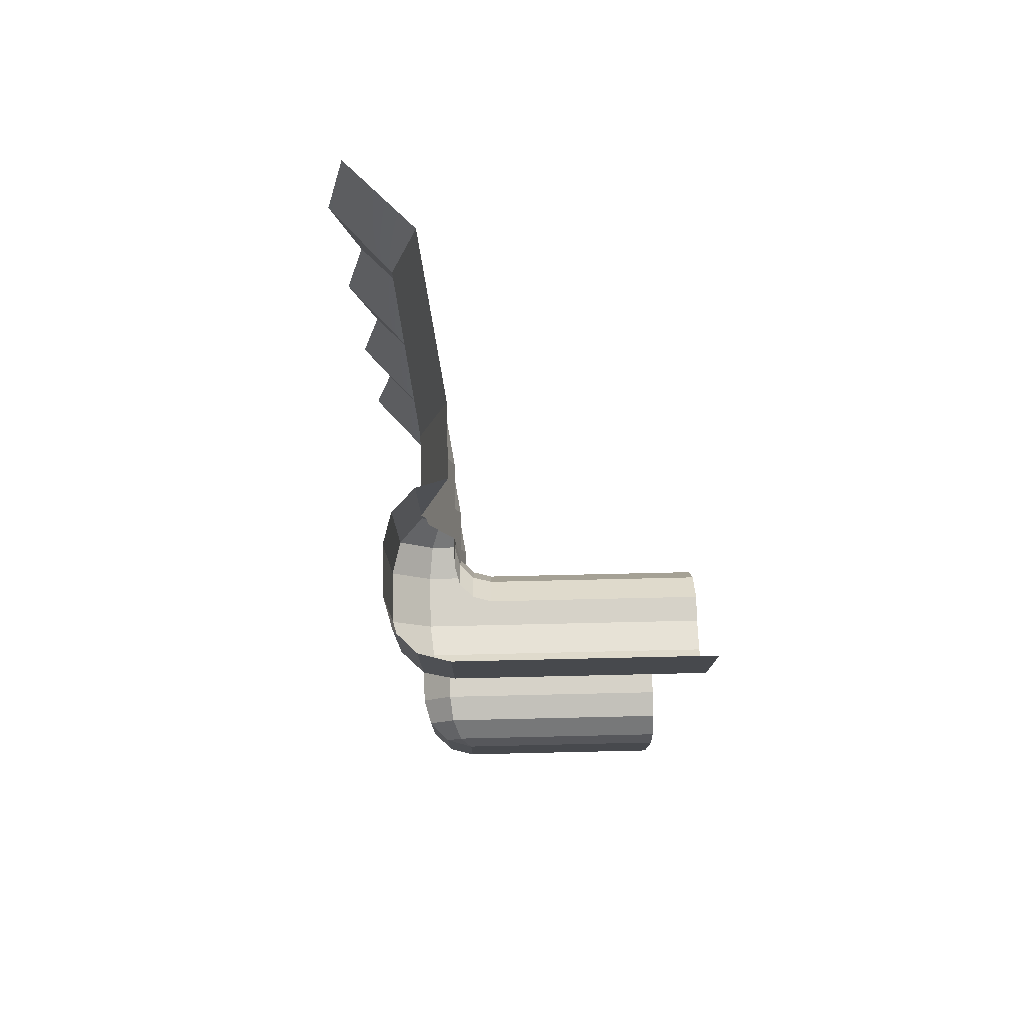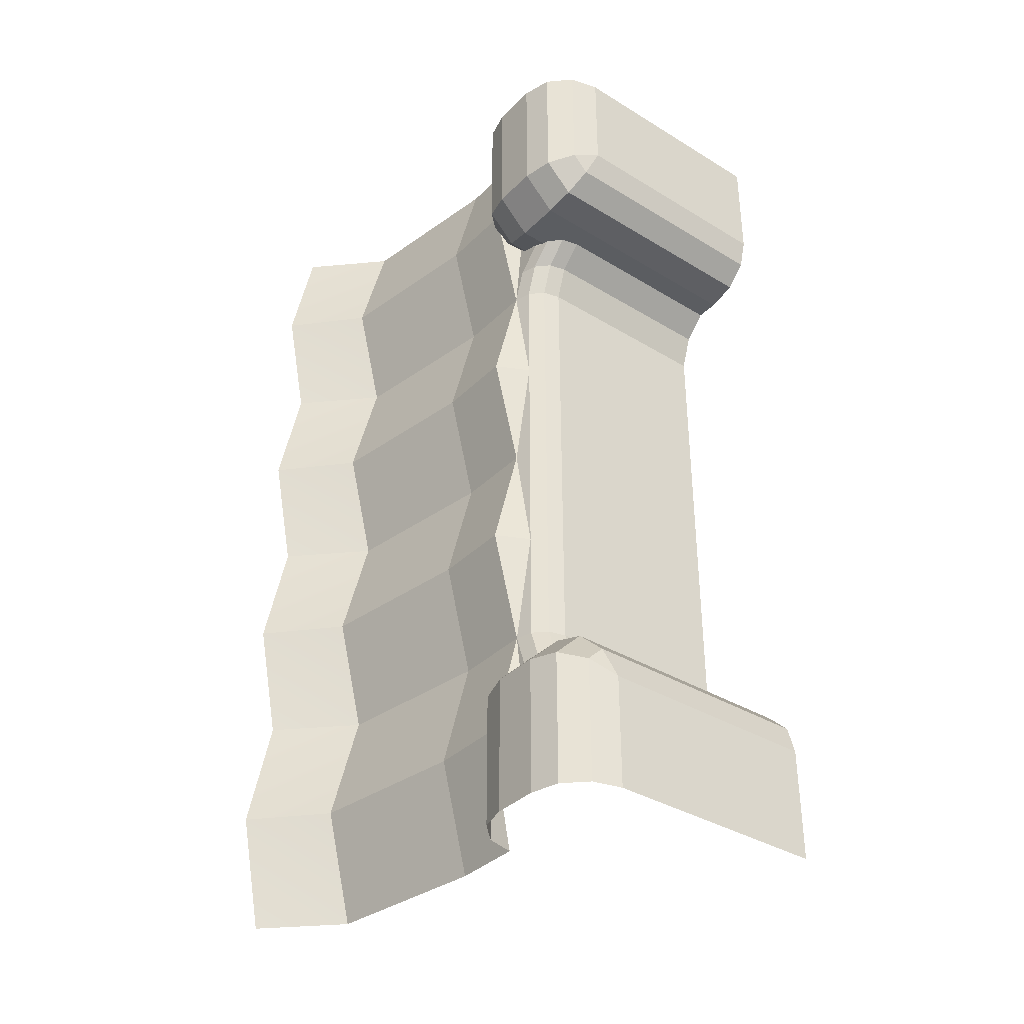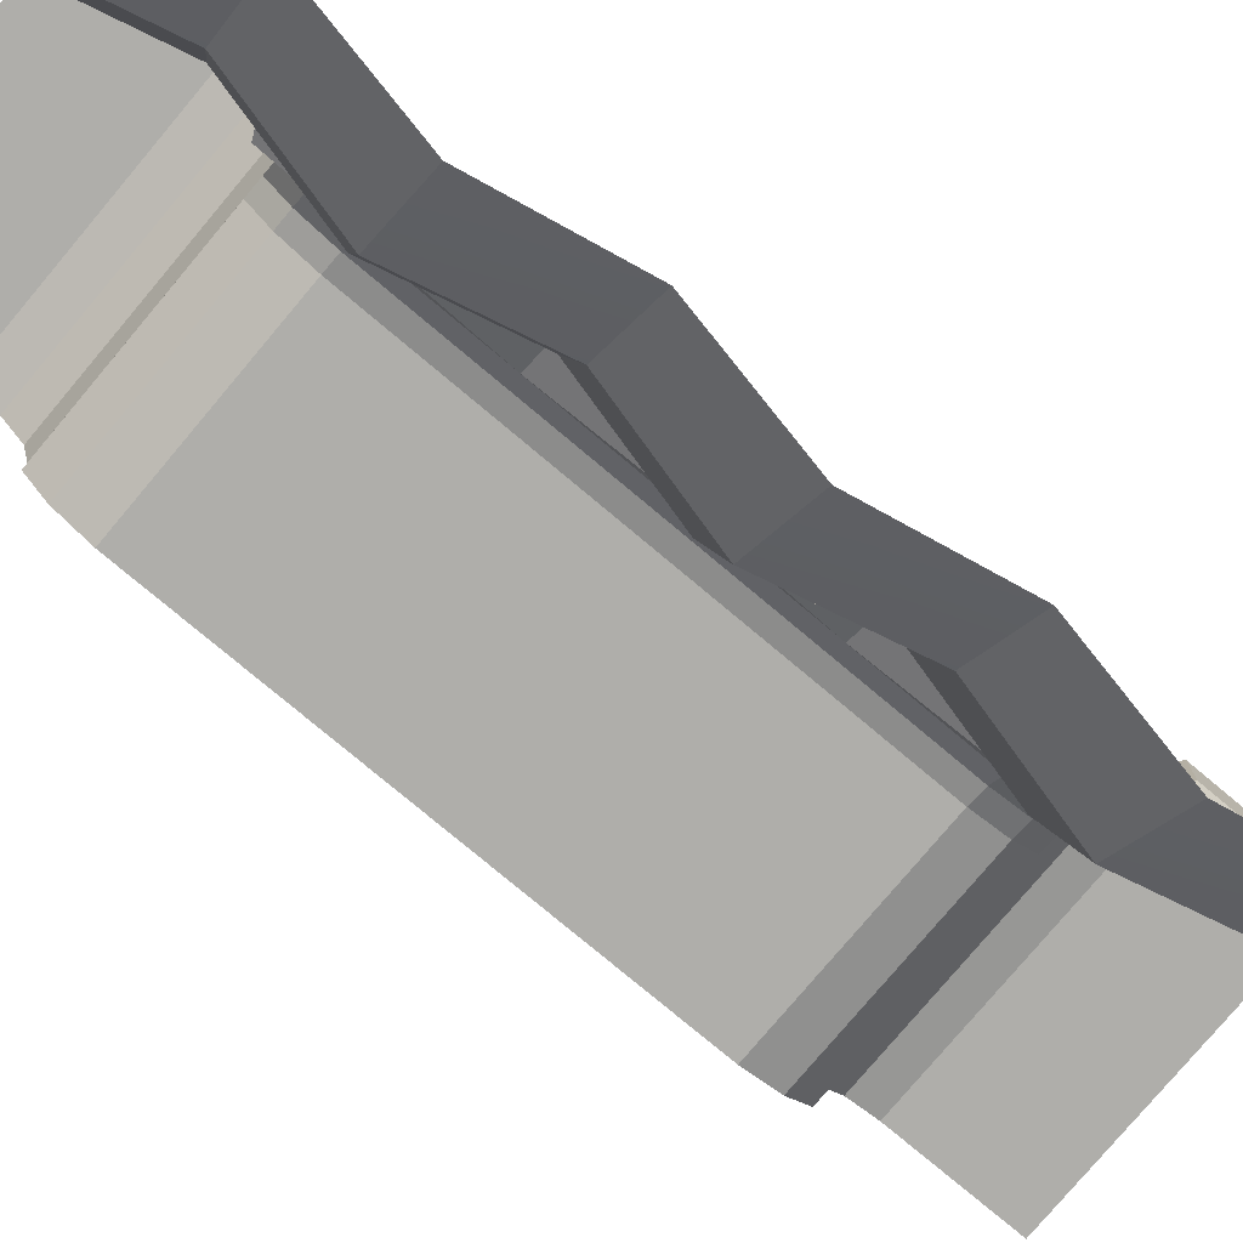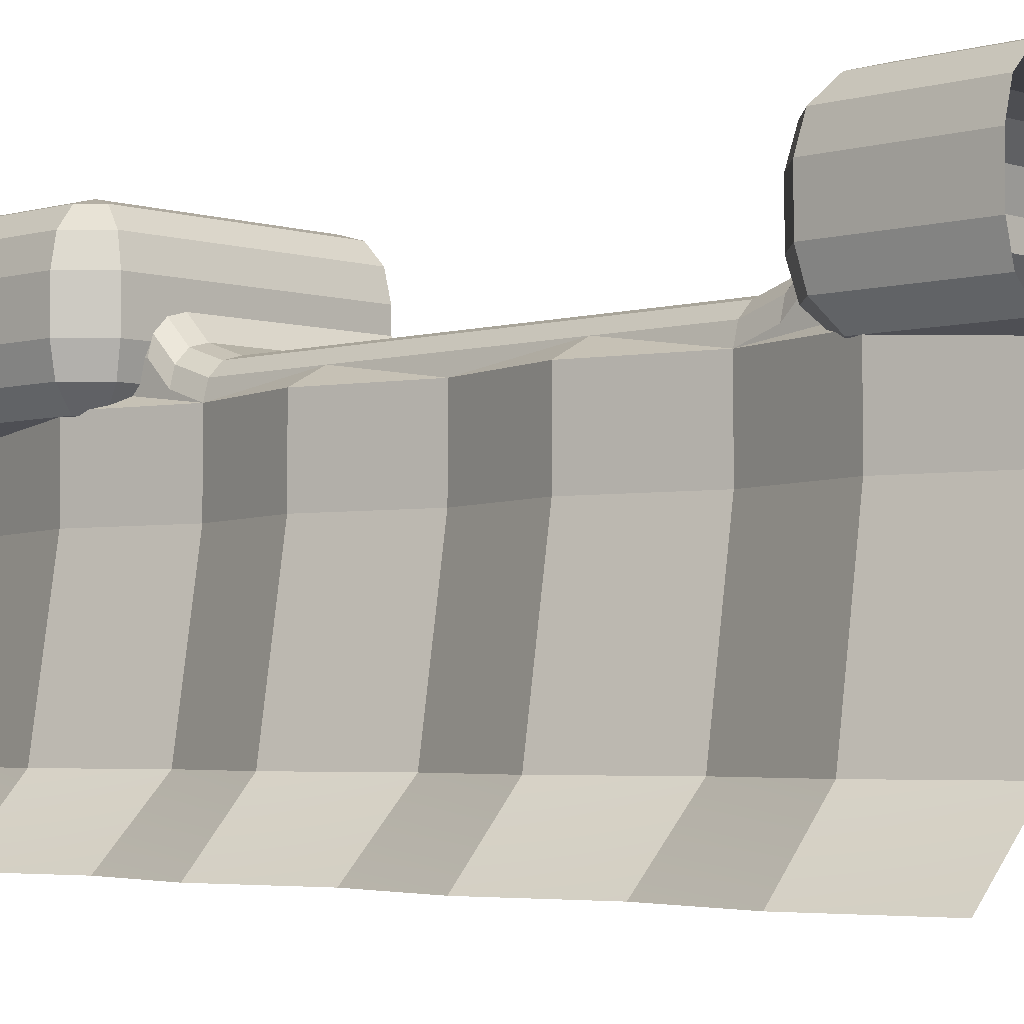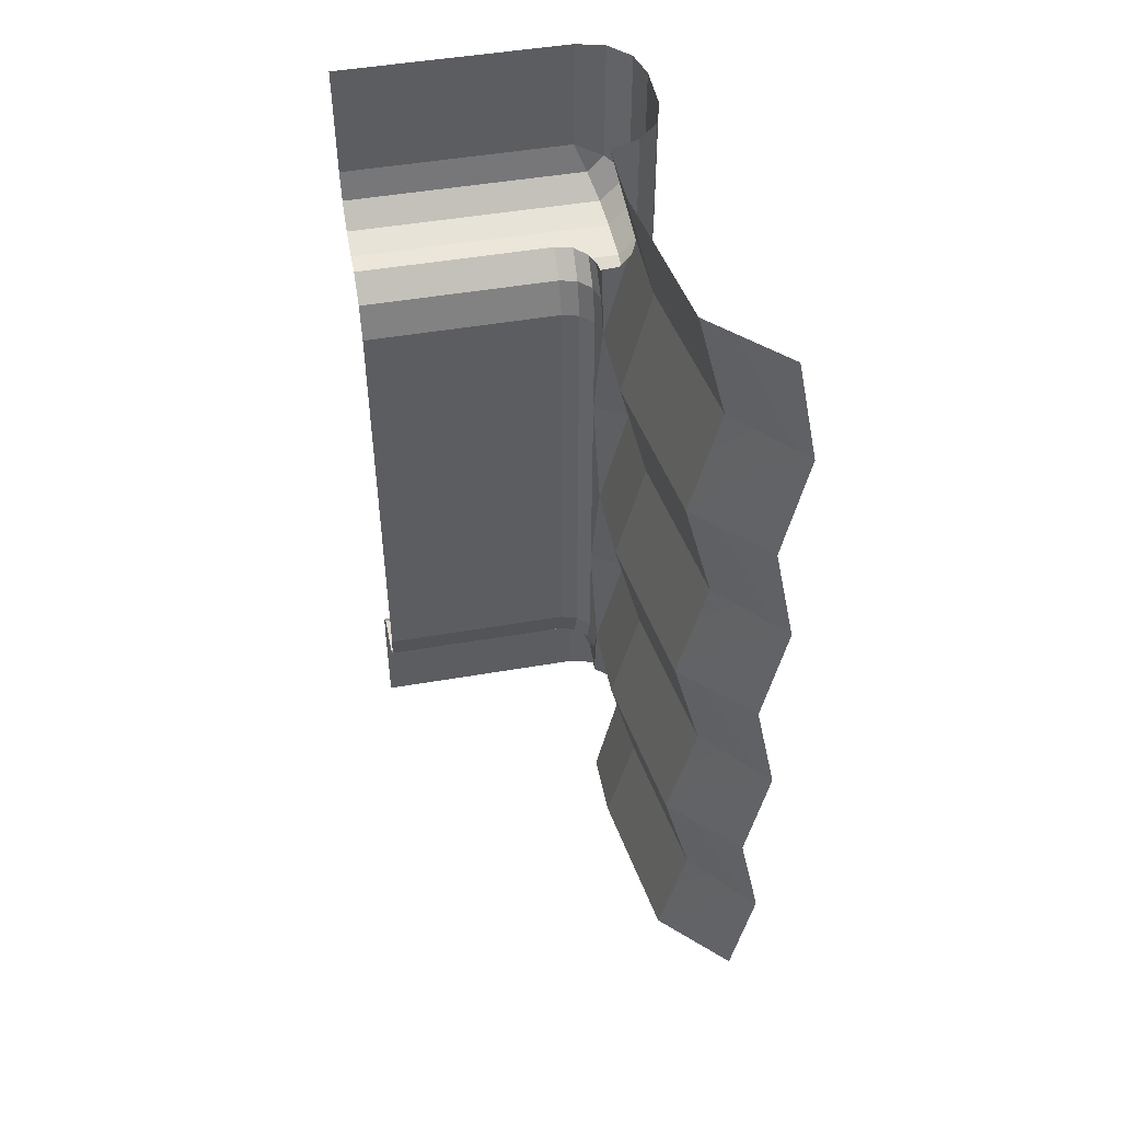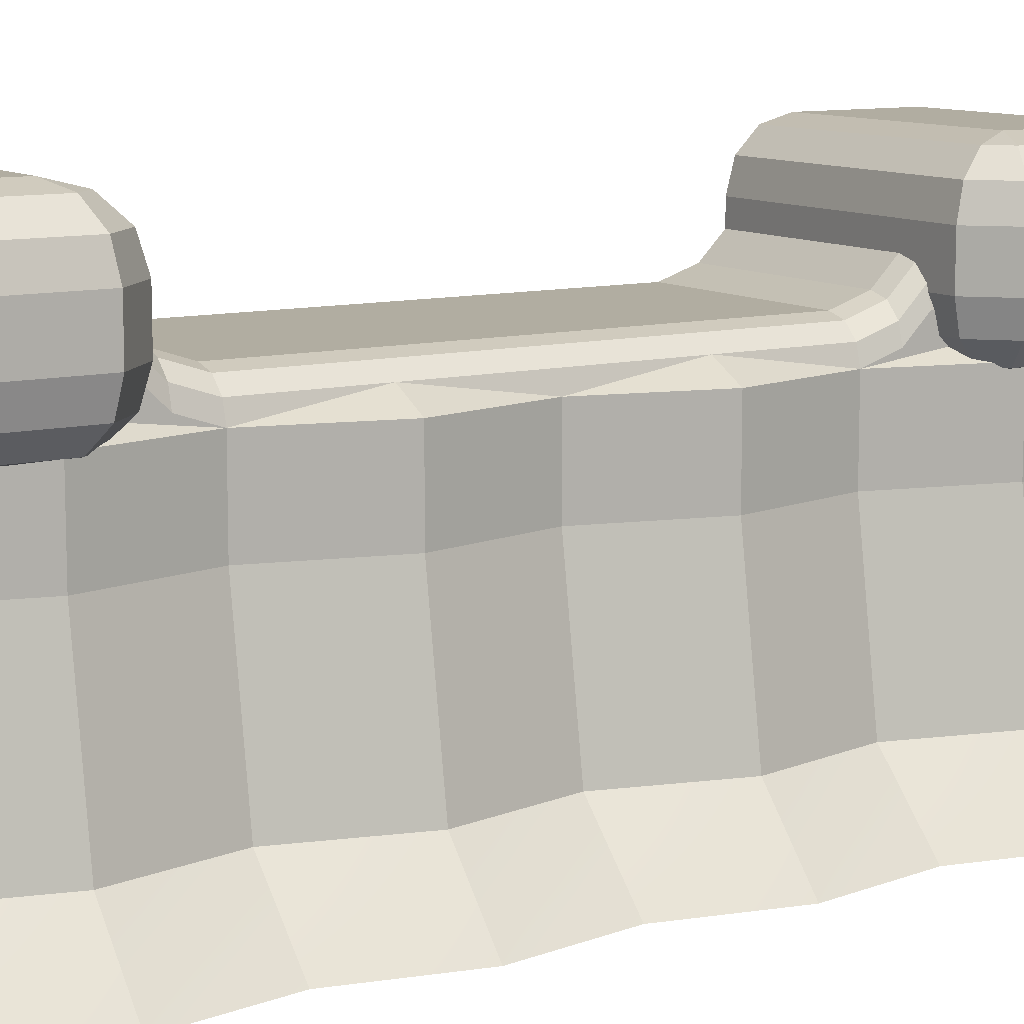
<metadata>
{"format":"obj","ext":"obj","renderer":"f3d","projection":"perspective","resolution":1024,"background":"white","views":[{"elev":77.7,"azim":178.7,"up":"+Z"},{"elev":-36.2,"azim":141.6,"up":"+Z"},{"elev":-77.6,"azim":50.0,"up":"+Y"},{"elev":-3.7,"azim":133.8,"up":"+Y"},{"elev":48.5,"azim":-10.9,"up":"+Z"},{"elev":10.4,"azim":57.8,"up":"+Y"}]}
</metadata>
<code>
o Dirt
g Dirt
v 0.5 1.85 1.5
v 0.4799 1.925 1.5
v 0.4799 1.925 1
v 0.4799 1.975 1.65
v 0.5 1.9 1.65
v 0.5 1.891 1.817
v 0.5 1.925 1.783
v 0.5 2 1.763
v 0.5 2 1.75
v 0.4866 2.05 1.75
v 0.4799 2.075 1.75
v 0.425 2.03 1.65
v 0.425 2.13 1.75
v 0.35 2.05 1.65
v 0.35 2.15 1.75
v 0.425 1.98 1.5
v 0.35 2 1.5
v 0.35 2 -0.5
v 0.425 1.98 -0.5
v -0.5 2 -0.5
v -0.5 2 1.5
v -0.5 2.05 -0.65
v 0.35 2.05 -0.65
v -0.5 2.15 -0.75
v 0.35 2.15 -0.75
v 0.425 2.03 -0.65
v 0.425 2.13 -0.75
v 0.4799 1.975 -0.65
v 0.4799 2.075 -0.75
v 0.4866 2.05 -0.75
v 0.5 2 -0.75
v 0.5 1.9 -0.65
v 0.5 1.85 -0.5
v 0.4799 1.925 -0.5
v 0.4799 1.925 -0
v 0.5 1.925 -0.7835
v 0.5 2 -0.7634
v 0.5 1.891 -0.8175
v -0.5 2.05 1.65
v -0.5 2.15 1.75
v 0.5 1.85 0.5
f 3 2 1
f 41 35 3
f 33 34 35
f 1 2 5
f 2 4 5
f 6 1 5
f 7 5 9
f 9 8 7
f 7 6 5
f 9 5 4
f 10 4 11
f 10 9 4
f 4 12 11
f 12 13 11
f 12 14 13
f 14 15 13
f 16 17 12
f 17 14 12
f 17 16 19
f 17 19 18
f 20 21 18
f 21 17 18
f 22 20 23
f 20 18 23
f 24 22 23
f 24 23 25
f 27 25 23
f 27 23 26
f 29 27 26
f 29 26 28
f 28 32 31
f 29 28 30
f 28 31 30
f 32 28 34
f 32 34 33
f 32 33 38
f 31 32 36
f 36 37 31
f 32 38 36
f 28 26 19
f 28 19 34
f 26 23 18
f 26 18 19
f 14 17 39
f 17 21 39
f 15 14 40
f 14 39 40
f 2 16 4
f 16 12 4
f 35 34 19
f 16 3 19
f 16 2 3
f 3 35 19
o Grass
g Grass
v 0.5518 2.467 -0.875
v 0.5897 2.375 -0.7835
v 0.7165 2.375 -0.9103
v 0.625 2.467 -0.9482
v 0.7165 2.375 -1.5
v 0.625 2.467 -1.5
v 0.75 2.25 -1.5
v 0.75 2.25 -0.8964
v 0.75 2.05 -1.5
v 0.75 2.05 -0.8964
v 0.6036 2.25 -0.75
v 0.6036 2.05 -0.75
v -0.5 2.25 -0.75
v -0.5 2.15 -0.75
v 0.35 2.15 -0.75
v 0.425 2.13 -0.75
v 0.4799 2.075 -0.75
v 0.4866 2.05 -0.75
v 0.5 2 -0.7634
v 0.5 1.925 -0.7835
v 0.5897 1.925 -0.7835
v 0.5 1.891 -0.8175
v 0.5636 1.862 -0.8466
v 0.6077 1.833 -0.931
v 0.625 1.833 -0.9482
v 0.7165 1.925 -0.9103
v 0.6 1.85 -0.8998
v 0.6133 1.83 -0.9531
v 0.625 1.833 -1
v 0.625 1.833 -1.5
v 0.7165 1.925 -1.5
v 0.5 1.8 -1.5
v 0.5 2 -0.75
v -0.5 2.375 -0.7835
v 0.5 2.5 -1.5
v 0.5 2.5 -1
v -0.5 2.5 -1
v -0.5 2.5 -1.5
v -0.5 2.467 -0.875
f 42 43 44
f 42 44 45
f 46 47 45
f 46 45 44
f 48 46 44
f 48 44 49
f 50 48 51
f 48 49 51
f 52 53 51
f 52 51 49
f 58 59 53
f 57 53 52
f 52 54 56
f 54 55 56
f 56 57 52
f 57 58 53
f 60 61 62
f 53 60 62
f 53 59 60
f 61 63 64
f 64 62 61
f 68 65 66
f 67 62 68
f 68 66 67
f 62 64 68
f 69 66 65
f 70 66 69
f 73 71 70
f 67 66 70
f 70 71 72
f 70 72 67
f 59 74 60
f 54 52 43
f 54 43 75
f 53 62 51
f 62 67 51
f 72 50 67
f 50 51 67
f 47 76 77
f 47 77 45
f 78 77 76
f 78 76 79
f 80 42 77
f 80 77 78
f 77 42 45
f 75 43 42
f 75 42 80
f 43 52 49
f 43 49 44
v 0.7165 1.925 2.5
v 0.75 2.05 2.5
v 0.75 2.05 1.896
v 0.7165 1.925 1.91
v 0.6036 2.05 1.75
v 0.5897 1.925 1.783
v 0.6036 2.25 1.75
v 0.75 2.25 1.896
v 0.5897 2.375 1.783
v 0.7165 2.375 1.91
v 0.75 2.25 2.5
v 0.7165 2.375 2.5
v 0.625 2.467 2.5
v 0.625 2.467 1.948
v 0.5 2.5 2.5
v 0.5 2.5 2
v 0.5518 2.467 1.875
v -0.5 2.467 1.875
v -0.5 2.5 2
v -0.5 2.375 1.783
v -0.5 2.5 2.5
v -0.5 2.25 1.75
v -0.5 2.15 1.75
v 0.35 2.15 1.75
v 0.425 2.13 1.75
v 0.4799 2.075 1.75
v 0.4866 2.05 1.75
v 0.5 2 1.763
v 0.5 1.925 1.783
v 0.5 1.891 1.817
v 0.5636 1.862 1.847
v 0.5 2 1.75
v 0.6077 1.833 1.931
v 0.625 1.833 1.948
v 0.6 1.85 1.9
v 0.6133 1.83 1.953
v 0.625 1.833 2
v 0.625 1.833 2.5
v 0.5 1.8 2.5
f 84 83 82
f 84 82 81
f 83 84 86
f 83 86 85
f 88 83 85
f 88 85 87
f 90 88 89
f 88 87 89
f 88 90 91
f 90 92 91
f 90 94 92
f 94 93 92
f 94 96 93
f 96 95 93
f 94 97 96
f 99 96 98
f 96 97 98
f 98 97 100
f 97 89 100
f 101 95 99
f 95 96 99
f 94 90 97
f 90 89 97
f 100 89 102
f 89 87 102
f 85 107 106
f 87 85 105
f 104 102 87
f 104 103 102
f 87 105 104
f 85 106 105
f 86 109 108
f 108 107 85
f 85 86 108
f 111 110 109
f 109 86 111
f 108 112 107
f 114 113 115
f 115 86 84
f 115 111 86
f 84 114 115
f 113 114 116
f 116 114 117
f 117 118 119
f 117 114 84
f 84 81 117
f 81 118 117
f 83 88 91
f 83 91 82
o Rock
g Rock
v 0.9 0.5 1.5
v 1 0.5 2
v 0.7348 0.7929 2
v 0.6098 0.7929 1.5
v 1 0.5 1
v 0.7348 0.7929 1
v 0.9 0.5 0.5
v 0.6098 0.7929 0.5
v 1 0.5 0
v 0.7348 0.7929 0
v 0.9 0.5 -0.5
v 0.6098 0.7929 -0.5
v 1 0.5 -1
v 0.7348 0.7929 -1
v 0.9 0.5 -1.5
v 0.6098 0.7929 -1.5
v 0.625 1.5 -1
v 0.5 1.5 -1.5
v 0.5 1.8 -1.5
v 0.625 1.833 -1
v 0.5 1.5 -0.5
v 0.5 1.85 -0.5
v 0.6 1.85 -0.8998
v 0.6077 1.833 -0.931
v 0.6133 1.83 -0.9531
v 0.5 1.891 -0.8175
v 0.5636 1.862 -0.8466
v 0.625 1.85 -0
v 0.625 1.5 -0
v 0.4799 1.925 -0
v 0.5 1.85 0.5
v 0.5 1.5 0.5
v 0.625 1.85 1
v 0.625 1.5 1
v 0.4799 1.925 1
v 0.5 1.85 1.5
v 0.5 1.5 1.5
v 0.625 1.833 2
v 0.625 1.5 2
v 0.6 1.85 1.9
v 0.6077 1.833 1.931
v 0.6133 1.83 1.953
v 0.5 1.891 1.817
v 0.5636 1.862 1.847
v 0.5 1.8 2.5
v 0.5 1.5 2.5
v 0.6098 0.7929 2.5
v 0.9 0.5 2.5
f 123 122 120
f 122 121 120
f 125 123 120
f 125 120 124
f 127 125 126
f 125 124 126
f 129 127 126
f 129 126 128
f 131 129 130
f 129 128 130
f 133 131 130
f 133 130 132
f 135 133 134
f 133 132 134
f 133 135 136
f 135 137 136
f 139 136 138
f 136 137 138
f 142 141 140
f 143 142 136
f 136 139 144
f 136 144 143
f 142 140 136
f 146 145 141
f 141 142 146
f 148 140 141
f 148 141 147
f 141 149 147
f 150 147 149
f 151 148 147
f 151 147 150
f 150 152 151
f 152 153 151
f 150 154 152
f 152 154 155
f 152 155 153
f 155 156 153
f 156 155 159
f 158 159 160
f 160 161 158
f 161 157 158
f 158 156 159
f 155 162 163
f 163 159 155
f 164 165 158
f 164 158 157
f 166 122 158
f 166 158 165
f 131 133 136
f 131 136 140
f 129 131 148
f 131 140 148
f 127 129 148
f 127 148 151
f 125 127 153
f 127 151 153
f 123 125 153
f 123 153 156
f 122 123 158
f 123 156 158
f 122 166 167
f 122 167 121

</code>
